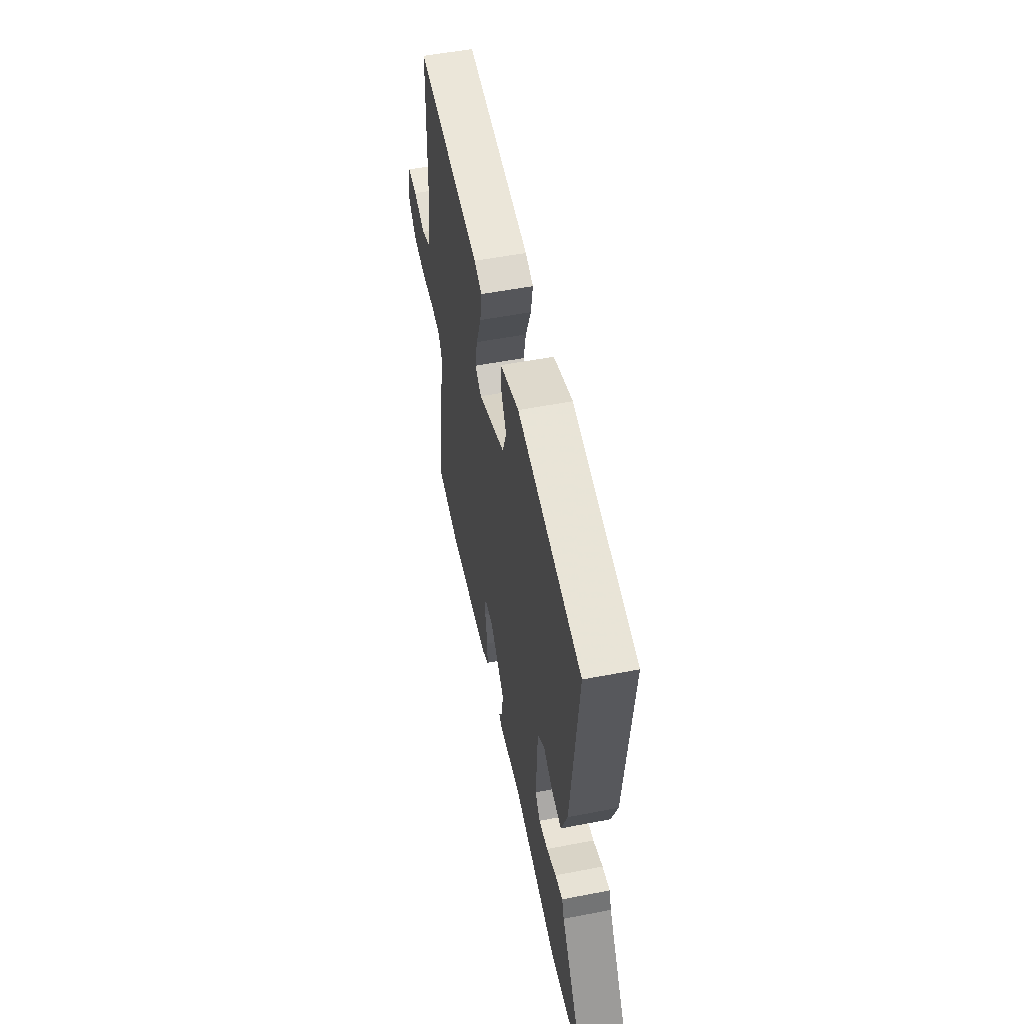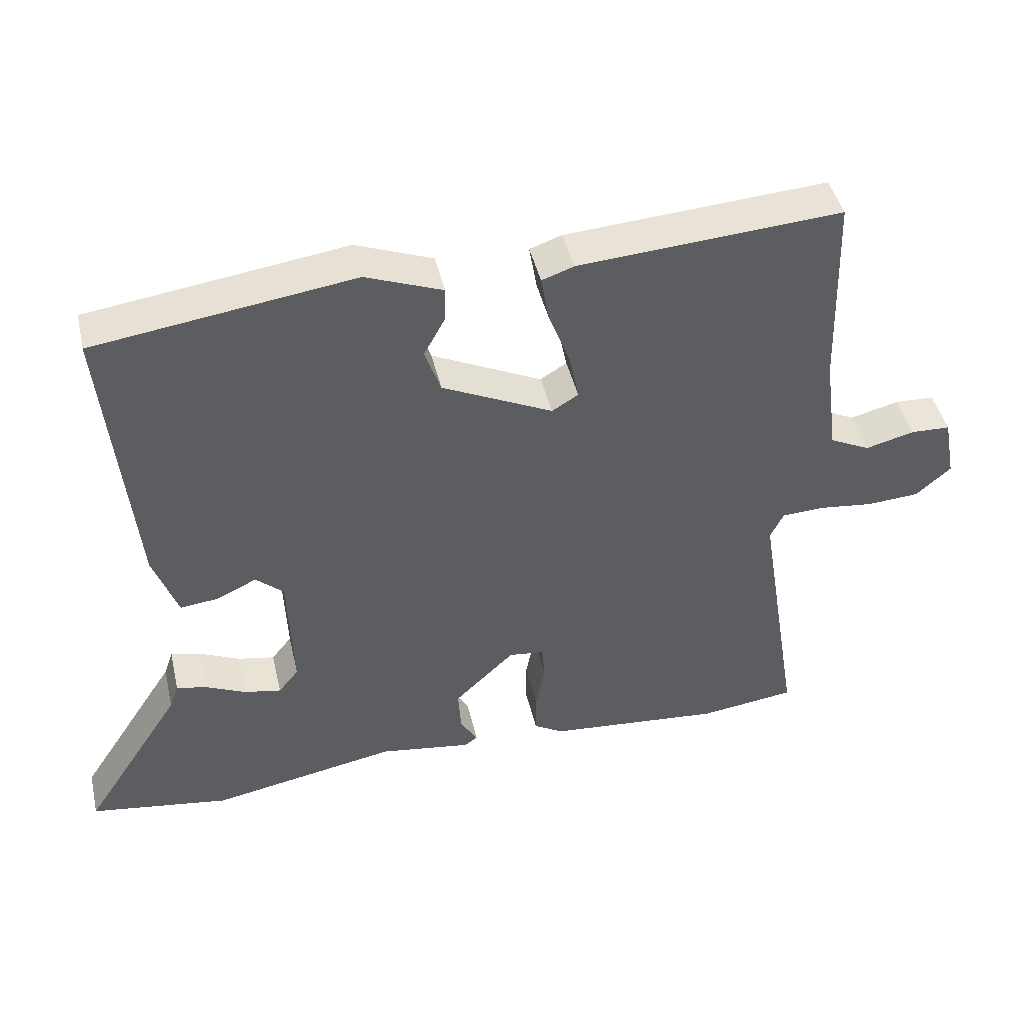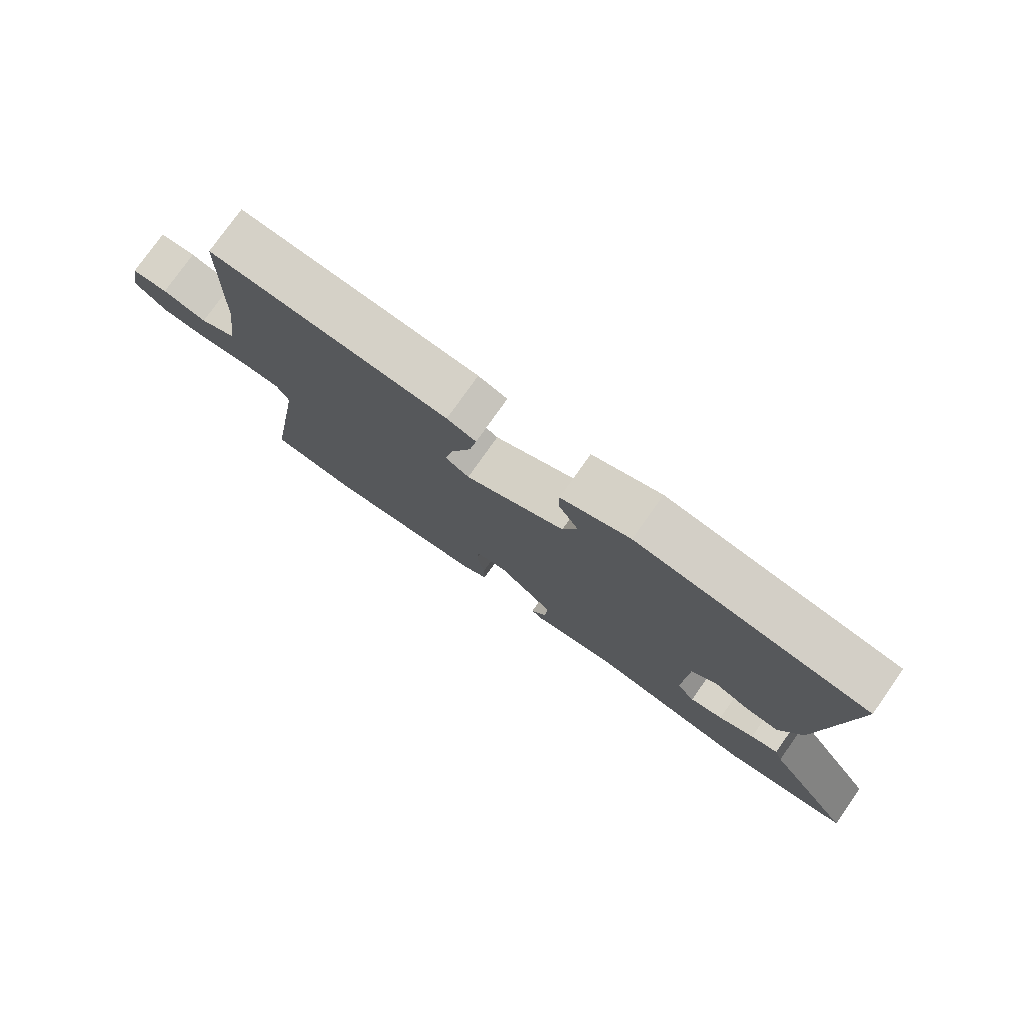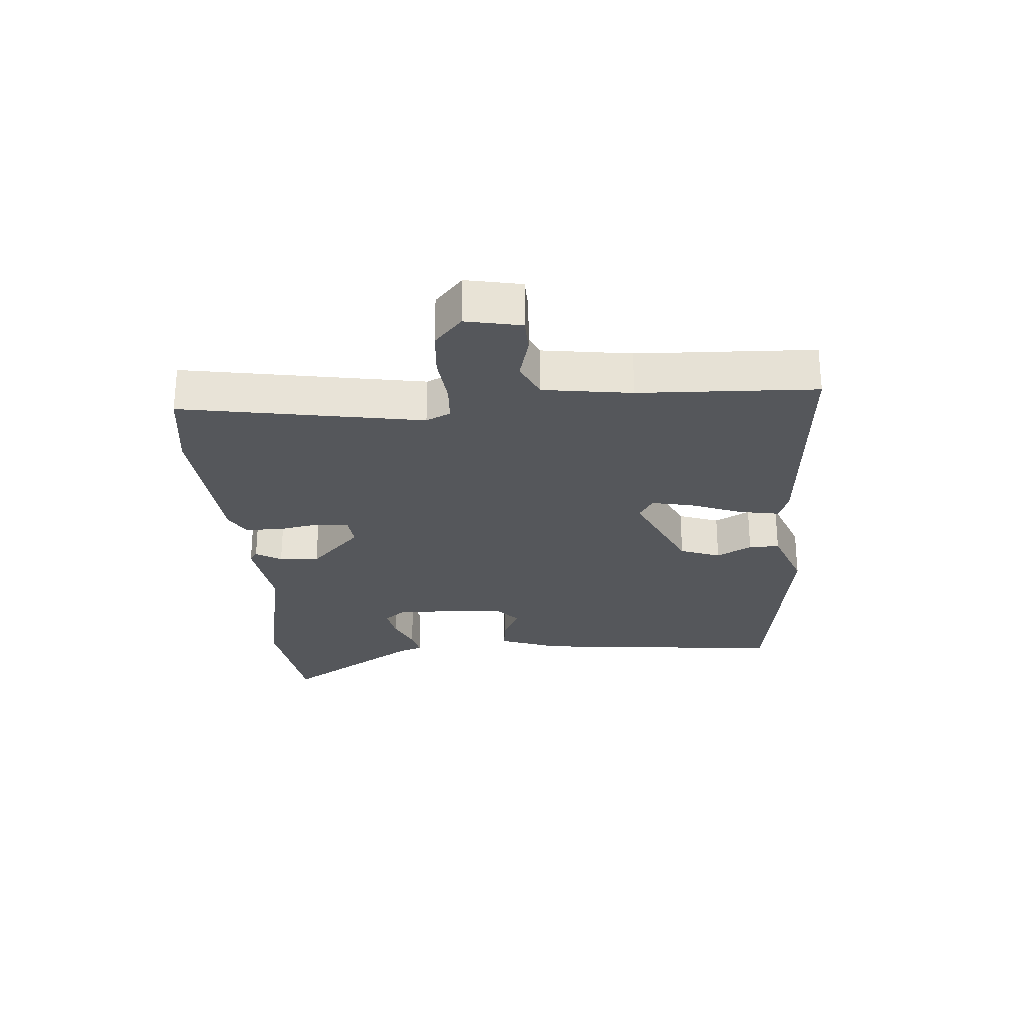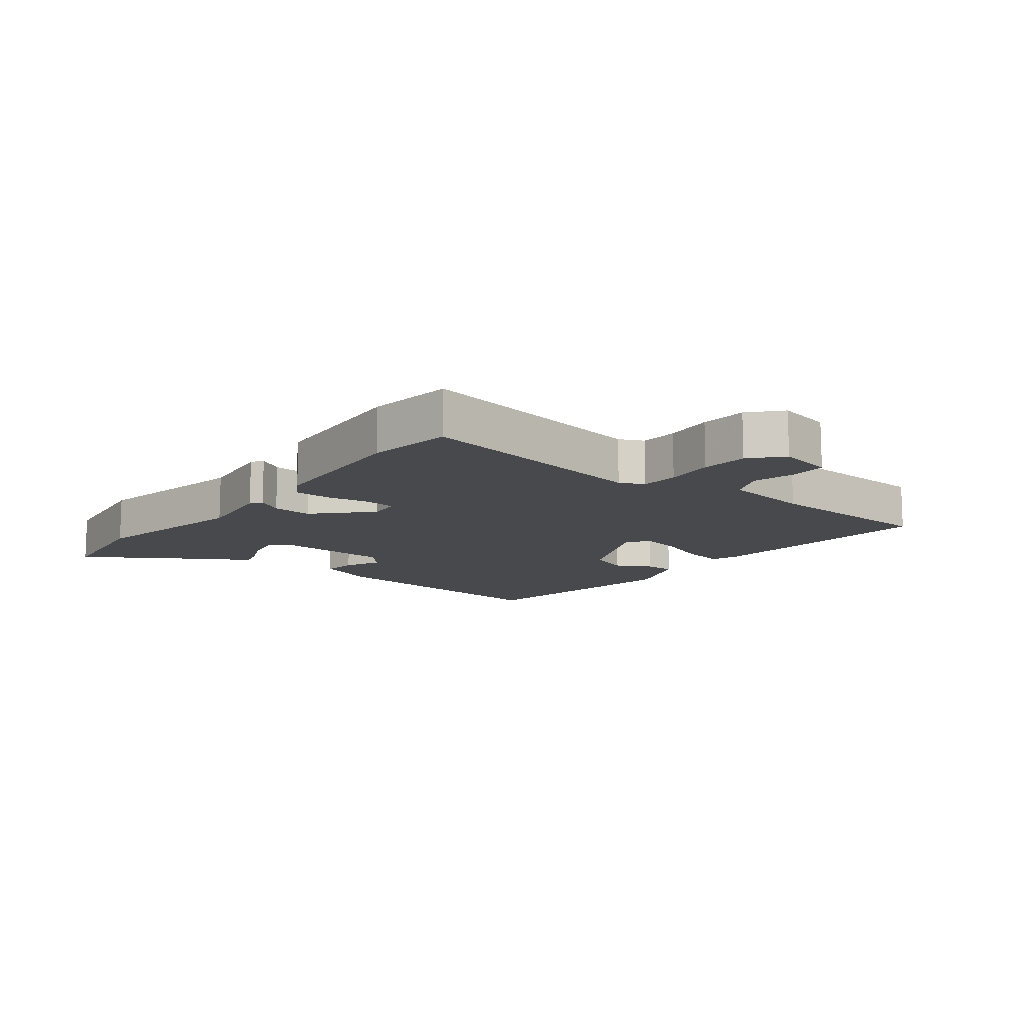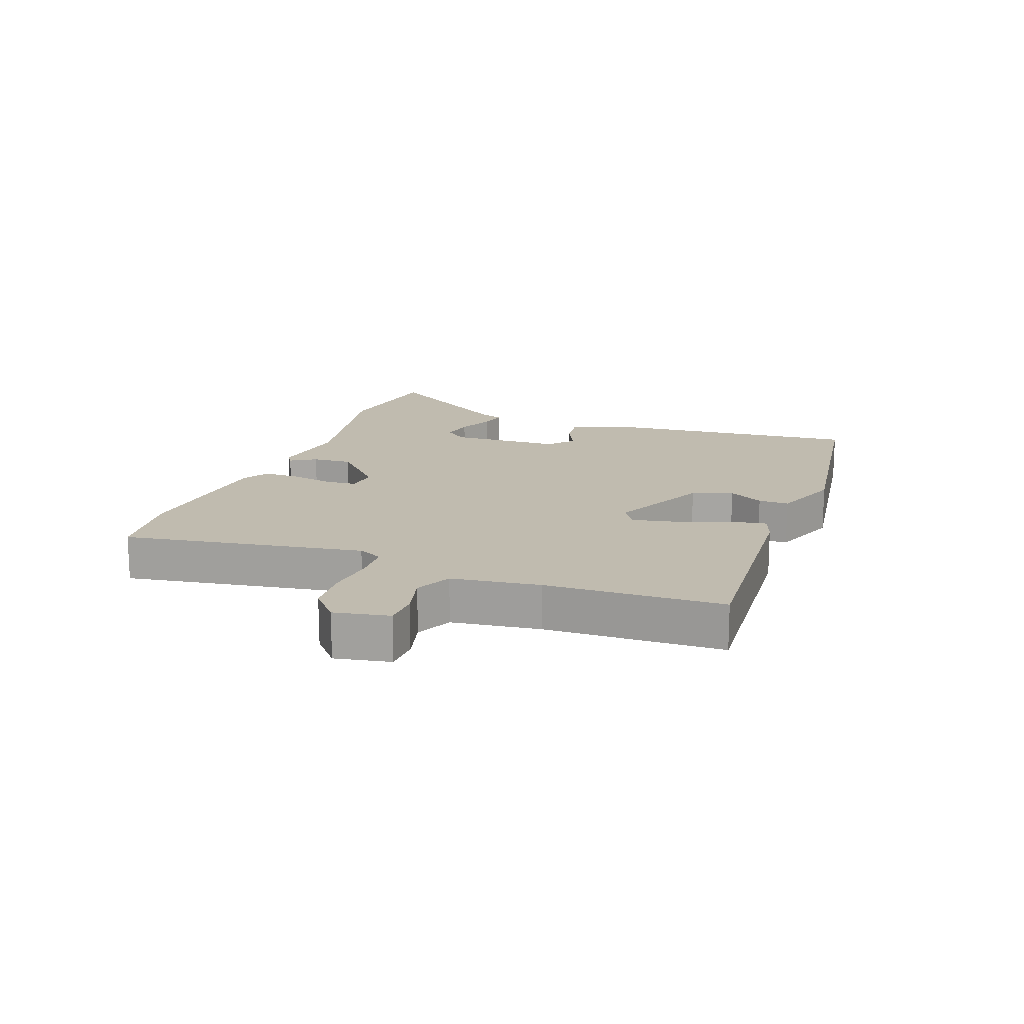
<metadata>
{"format":"obj","ext":"obj","renderer":"f3d","projection":"perspective","resolution":1024,"background":"white","views":[{"elev":54.1,"azim":78.4,"up":"+Z"},{"elev":44.5,"azim":167.0,"up":"+Z"},{"elev":77.4,"azim":35.2,"up":"+Z"},{"elev":-26.4,"azim":-86.0,"up":"+Y"},{"elev":-12.1,"azim":-128.4,"up":"+Y"},{"elev":16.2,"azim":-69.8,"up":"+Y"}]}
</metadata>
<code>
v 0.613 0.07 -0.483
v 0.413 0.07 -0.513
v 0.146 0.07 -0.463
v 0.014 0.07 -0.482
v -0.005 0.07 -0.469
v 0.02 0.07 -0.428
v 0.024 0.07 -0.364
v -0.062 0.07 -0.282
v -0.113 0.07 -0.288
v -0.117 0.07 -0.338
v -0.104 0.07 -0.406
v -0.104 0.07 -0.466
v -0.146 0.07 -0.491
v -0.398 0.07 -0.513
v -0.536 0.07 -0.495
v -0.473 0.07 -0.109
v -0.492 0.07 -0.07
v -0.553 0.07 -0.067
v -0.632 0.07 -0.076
v -0.707 0.07 -0.071
v -0.757 0.07 -0.027
v -0.74 0.07 0.062
v -0.683 0.07 0.064
v -0.613 0.07 0.046
v -0.555 0.07 0.074
v -0.536 0.07 0.216
v -0.527 0.07 0.5
v -0.15 0.07 0.474
v -0.104 0.07 0.458
v -0.115 0.07 0.393
v -0.146 0.07 0.311
v -0.16 0.07 0.243
v -0.122 0.07 0.22
v 0.036 0.07 0.295
v 0.059 0.07 0.36
v 0.028 0.07 0.416
v 0.027 0.07 0.465
v 0.137 0.07 0.507
v 0.507 0.07 0.455
v 0.468 0.07 0.043
v 0.433 0.07 -0.054
v 0.378 0.07 -0.048
v 0.321 0.07 -0.021
v 0.281 0.07 -0.056
v 0.274 0.07 -0.236
v 0.303 0.07 -0.272
v 0.356 0.07 -0.262
v 0.413 0.07 -0.236
v 0.457 0.07 -0.226
v 0.47 0.07 -0.263
v 0.613 0 -0.483
v 0.413 0 -0.513
v 0.146 0 -0.463
v 0.014 0 -0.482
v -0.005 0 -0.469
v 0.02 0 -0.428
v 0.024 0 -0.364
v -0.062 0 -0.282
v -0.113 0 -0.288
v -0.117 0 -0.338
v -0.104 0 -0.406
v -0.104 0 -0.466
v -0.146 0 -0.491
v -0.398 0 -0.513
v -0.536 0 -0.495
v -0.473 0 -0.109
v -0.492 0 -0.07
v -0.553 0 -0.067
v -0.632 0 -0.076
v -0.707 0 -0.071
v -0.757 0 -0.027
v -0.74 0 0.062
v -0.683 0 0.064
v -0.613 0 0.046
v -0.555 0 0.074
v -0.536 0 0.216
v -0.527 0 0.5
v -0.15 0 0.474
v -0.104 0 0.458
v -0.115 0 0.393
v -0.146 0 0.311
v -0.16 0 0.243
v -0.122 0 0.22
v 0.036 0 0.295
v 0.059 0 0.36
v 0.028 0 0.416
v 0.027 0 0.465
v 0.137 0 0.507
v 0.507 0 0.455
v 0.468 0 0.043
v 0.433 0 -0.054
v 0.378 0 -0.048
v 0.321 0 -0.021
v 0.281 0 -0.056
v 0.274 0 -0.236
v 0.303 0 -0.272
v 0.356 0 -0.262
v 0.413 0 -0.236
v 0.457 0 -0.226
v 0.47 0 -0.263
f 47 48 49 50
f 1 2 3
f 50 1 3
f 47 50 3
f 46 47 3
f 4 5 6
f 3 4 6
f 46 3 6
f 45 46 6
f 44 45 6 7
f 41 42 43
f 40 41 43
f 39 40 43
f 38 39 43
f 37 38 43
f 36 37 43
f 35 36 43
f 34 35 43 44
f 44 7 8
f 34 44 8
f 33 34 8
f 29 30 31
f 28 29 31
f 27 28 31
f 26 27 31
f 25 26 31 32
f 33 8 9
f 32 33 9
f 25 32 9
f 24 25 9
f 22 23 24
f 21 22 24
f 20 21 24
f 19 20 24
f 18 19 24
f 14 15 16
f 13 14 16
f 12 13 16
f 11 12 16
f 10 11 16
f 10 16 17
f 9 10 17
f 24 9 17
f 17 18 24
f 100 99 98 97
f 53 52 51
f 53 51 100
f 53 100 97
f 53 97 96
f 56 55 54
f 56 54 53
f 56 53 96
f 56 96 95
f 57 56 95 94
f 93 92 91
f 93 91 90
f 93 90 89
f 93 89 88
f 93 88 87
f 93 87 86
f 93 86 85
f 94 93 85 84
f 58 57 94
f 58 94 84
f 58 84 83
f 81 80 79
f 81 79 78
f 81 78 77
f 81 77 76
f 82 81 76 75
f 59 58 83
f 59 83 82
f 59 82 75
f 59 75 74
f 74 73 72
f 74 72 71
f 74 71 70
f 74 70 69
f 74 69 68
f 66 65 64
f 66 64 63
f 66 63 62
f 66 62 61
f 66 61 60
f 67 66 60
f 67 60 59
f 67 59 74
f 74 68 67
f 1 51 52 2
f 2 52 53 3
f 3 53 54 4
f 4 54 55 5
f 5 55 56 6
f 6 56 57 7
f 7 57 58 8
f 8 58 59 9
f 9 59 60 10
f 10 60 61 11
f 11 61 62 12
f 12 62 63 13
f 13 63 64 14
f 14 64 65 15
f 15 65 66 16
f 16 66 67 17
f 17 67 68 18
f 18 68 69 19
f 19 69 70 20
f 20 70 71 21
f 21 71 72 22
f 22 72 73 23
f 23 73 74 24
f 24 74 75 25
f 25 75 76 26
f 26 76 77 27
f 27 77 78 28
f 28 78 79 29
f 29 79 80 30
f 30 80 81 31
f 31 81 82 32
f 32 82 83 33
f 33 83 84 34
f 34 84 85 35
f 35 85 86 36
f 36 86 87 37
f 37 87 88 38
f 38 88 89 39
f 39 89 90 40
f 40 90 91 41
f 41 91 92 42
f 42 92 93 43
f 43 93 94 44
f 44 94 95 45
f 45 95 96 46
f 46 96 97 47
f 47 97 98 48
f 48 98 99 49
f 49 99 100 50
f 50 100 51 1

</code>
